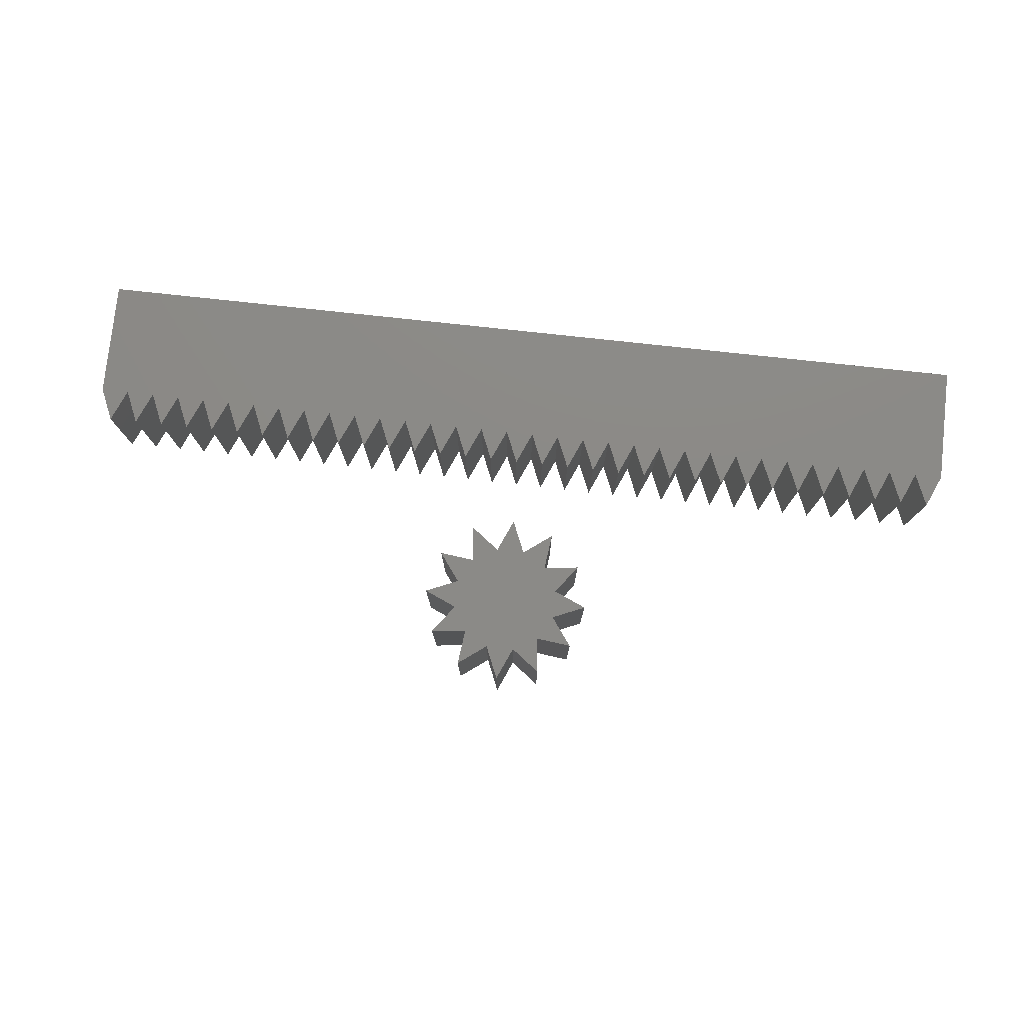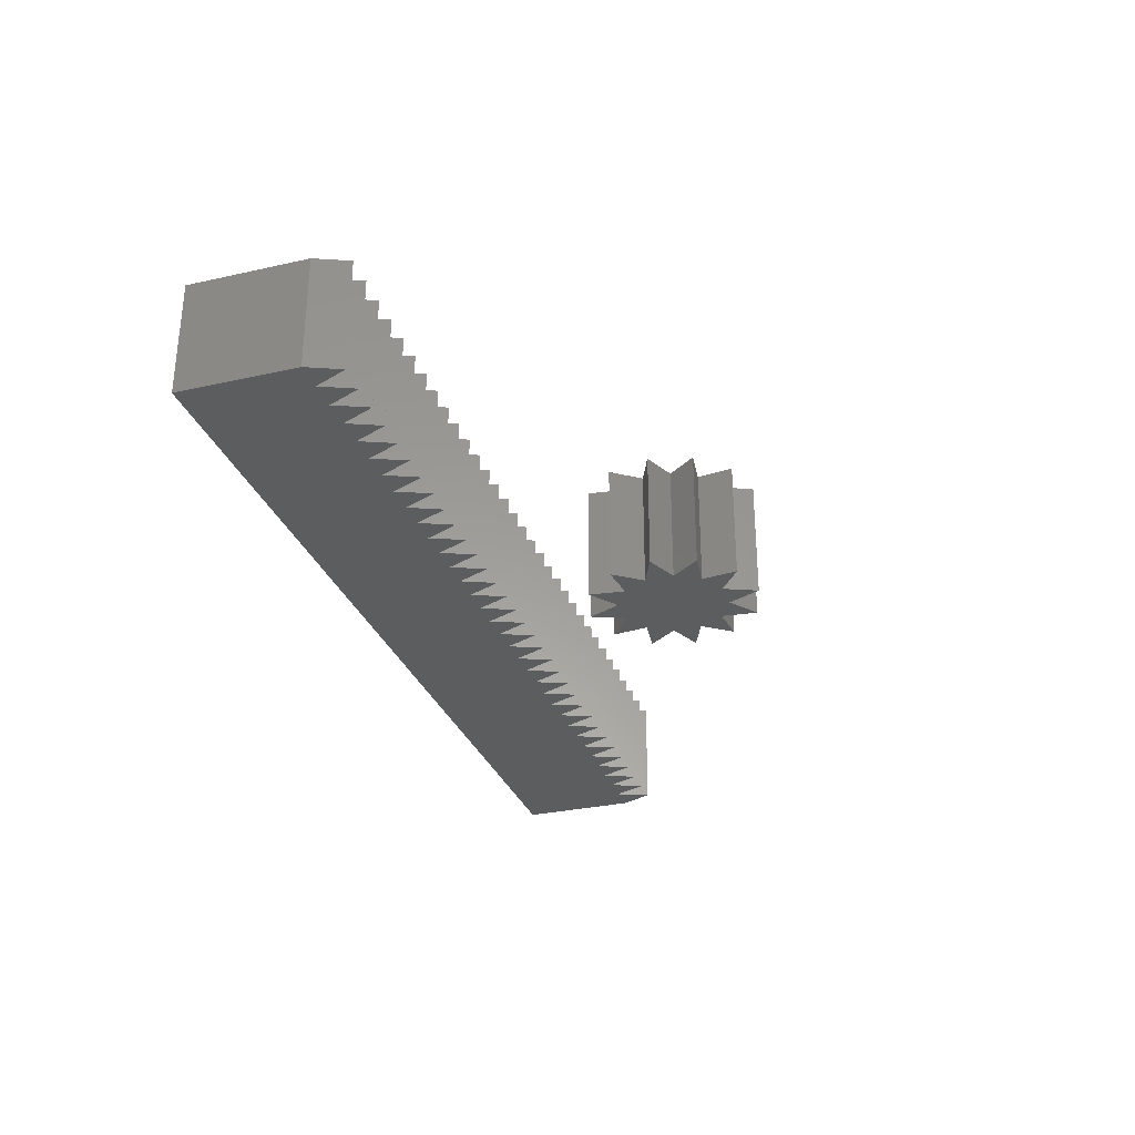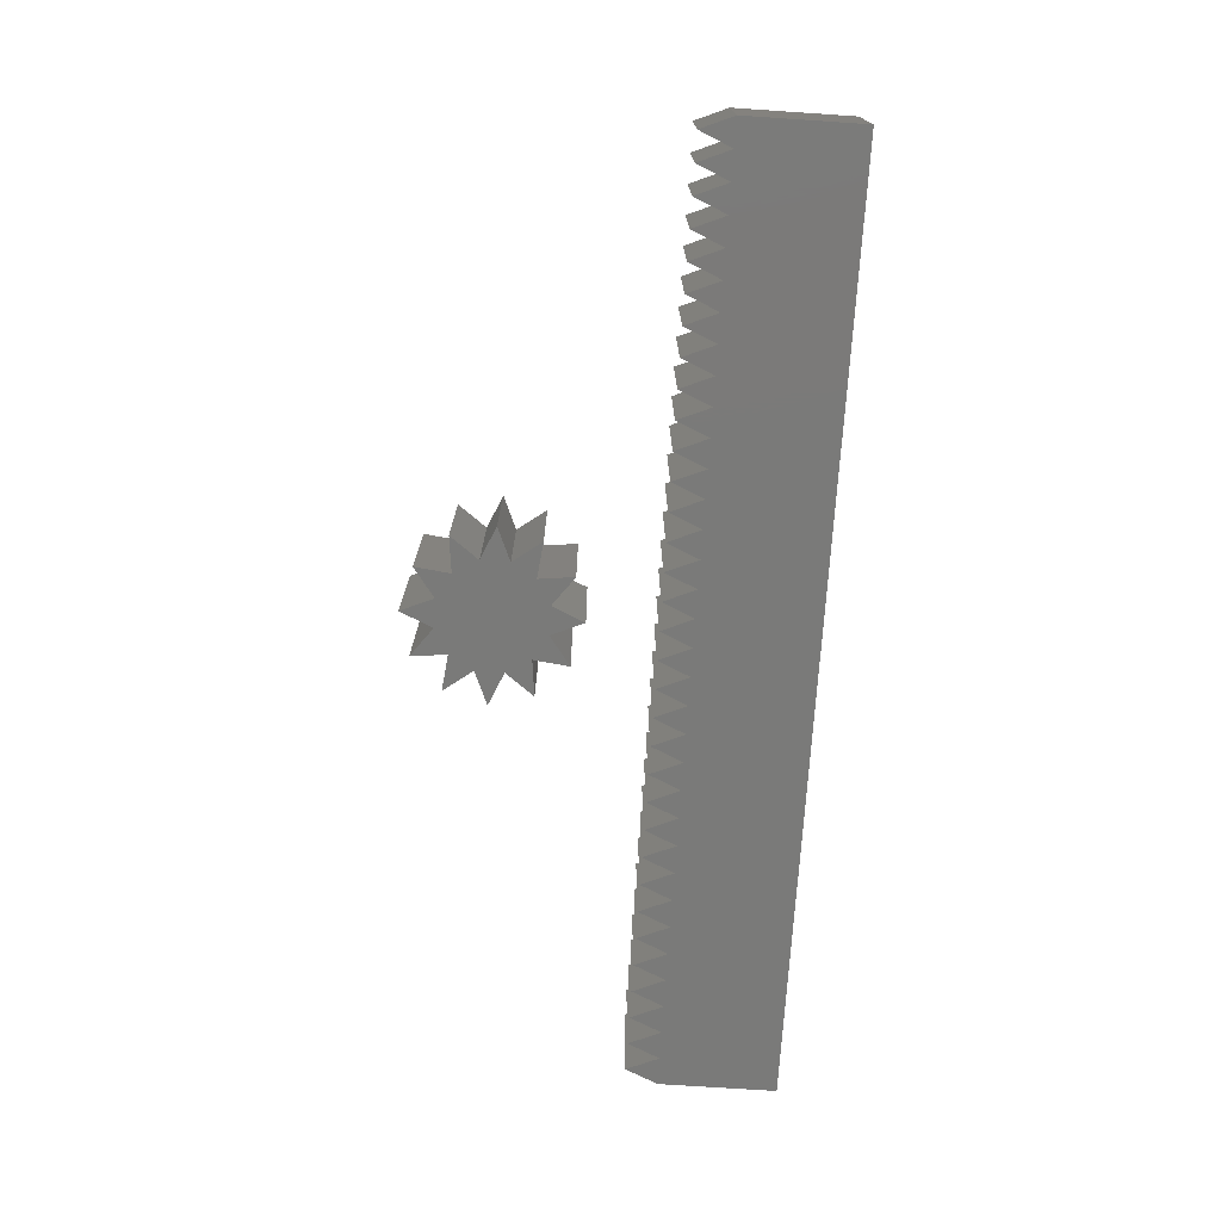
<metadata>
{"format":"stl","ext":"stl","renderer":"f3d","projection":"perspective","resolution":1024,"background":"white","views":[{"elev":78.0,"azim":-173.8,"up":"+Z"},{"elev":-30.4,"azim":107.9,"up":"+Z"},{"elev":-73.2,"azim":-93.8,"up":"+Z"}]}
</metadata>
<code>
# stl→obj: 324 verts, 636 faces
v 0.7689 12.59 1.742e-06
v -0.3366 15.15 9.133
v -0.3366 15.15 0
v 6.349 8.462 0
v 3.789 9.568 9.133
v 3.789 9.568 0
v -4.462 7.357 1.742e-06
v -6.126 5.119 9.133
v -6.126 5.119 1.742e-06
v -3.679 14.25 8.71e-07
v -3.357 11.48 9.133
v -3.357 11.48 8.71e-07
v 3.789 7.357 0
v 6.349 8.462 9.133
v -3.357 5.442 8.71e-07
v -3.679 2.672 9.133
v -3.679 2.672 8.71e-07
v -1.442 4.337 0
v -0.3366 1.777 9.133
v -0.3366 1.777 0
v -1.442 12.59 0
v -3.679 14.25 9.133
v 5.453 11.8 0
v 2.684 11.48 9.133
v 2.684 11.48 8.71e-07
v -1.442 4.337 9.133
v 0.7689 4.337 9.133
v 0.7689 4.337 1.742e-06
v -6.126 11.8 1.742e-06
v -4.462 9.568 9.133
v -4.462 9.568 1.742e-06
v 5.453 11.8 9.133
v 3.006 2.672 8.71e-07
v 2.684 5.442 9.133
v 2.684 5.442 8.71e-07
v -6.126 11.8 9.133
v 3.006 14.25 8.71e-07
v 0.7689 12.59 9.133
v 3.006 2.672 9.133
v -7.022 8.462 1.742e-06
v -4.462 7.357 9.133
v 3.006 14.25 9.133
v 5.453 5.119 0
v 3.789 7.357 9.133
v -7.022 8.462 9.133
v -1.442 12.59 9.133
v 5.453 5.119 9.133
v -3.357 5.442 9.133
v -6.576 -4.377 8.367
v -5.48 -6.931 0.7696
v -5.48 -6.931 8.362
v -35.53 -14.52 0.7928
v -35.07 -4.377 0.758
v -35.36 -6.182 0.8538
v 12.06 -6.015 8.967
v 13.15 -3.46 0.1659
v 12.06 -6.015 0.1659
v 24.11 -4.377 8.367
v 25.21 -6.931 0.7764
v 25.21 -6.931 8.362
v 19.73 -4.377 8.367
v 20.82 -6.931 0.7754
v 20.82 -6.931 8.362
v 10.96 -4.377 8.367
v 12.06 -6.931 0.7735
v 12.06 -6.931 8.362
v -3.288 -6.931 8.362
v -2.192 -4.377 0.7652
v -2.192 -4.377 8.367
v -7.672 -6.015 8.967
v -9.864 -6.015 8.967
v -36.17 -15.15 8.967
v 14.25 -6.931 8.362
v 15.34 -4.377 0.7691
v 15.34 -4.377 8.367
v -30.69 -4.377 8.367
v -29.59 -6.931 0.7643
v -29.59 -6.931 8.362
v 36.17 -15.15 8.967
v -36.17 -15.15 0.166
v 36.17 -15.15 0.1659
v -29.59 -6.015 8.967
v -28.49 -3.46 0.1659
v -29.59 -6.015 0.1659
v 30.69 -4.377 8.367
v 31.78 -6.931 0.7778
v 31.78 -6.931 8.362
v -16.44 -6.015 8.967
v -15.34 -3.46 0.1659
v -16.44 -6.015 0.1659
v 14.25 -6.015 8.967
v 15.34 -3.46 0.1659
v 14.25 -6.015 0.1659
v 26.3 -3.46 8.967
v 27.4 -6.015 0.1659
v 26.3 -3.46 0.1659
v 9.864 -6.931 8.362
v 10.96 -4.377 0.7681
v -1.096 -6.015 0.1659
v 1.096 -6.015 0.1659
v -18.63 -6.015 8.967
v -17.54 -3.46 0.1659
v -18.63 -6.015 0.1659
v -35.07 -4.377 8.367
v -35.36 -6.182 8.306
v 15.34 -3.46 8.967
v 16.44 -6.015 0.1659
v -23.02 -6.015 8.967
v -21.92 -3.46 0.1659
v -23.02 -6.015 0.1659
v 2.192 -3.46 8.967
v 3.288 -6.015 0.1659
v 2.192 -3.46 0.1659
v 31.78 -6.015 8.967
v 32.88 -3.46 0.1659
v 31.78 -6.015 0.1659
v 35.53 -14.52 0.8084
v -35.53 -14.52 8.332
v 35.53 -14.52 8.332
v 18.63 -6.015 8.967
v 19.73 -3.46 0.1659
v 18.63 -6.015 0.1659
v 16.44 -6.931 0.7744
v 16.44 -6.931 8.362
v 1.096 -6.931 0.7711
v -1.096 -6.931 0.7706
v -1.096 -6.931 8.362
v 1.096 -6.931 8.362
v 35.36 -6.182 8.306
v -27.4 -6.931 8.362
v -26.3 -4.377 0.7599
v -26.3 -4.377 8.367
v 6.576 -3.46 0.1659
v 5.48 -6.015 8.967
v 6.576 -3.46 8.967
v 36.17 -6.015 0.1659
v -33.97 -6.931 8.362
v -32.88 -4.377 0.7585
v -32.88 -4.377 8.367
v -32.88 -3.46 0.166
v -33.97 -6.015 8.967
v -32.88 -3.46 8.967
v -9.864 -6.931 8.362
v -8.768 -4.377 0.7638
v -8.768 -4.377 8.367
v -8.768 -3.46 0.1659
v -8.768 -3.46 8.967
v -21.92 -3.46 8.967
v -20.82 -6.015 0.1659
v -6.576 -3.46 8.967
v -5.48 -6.015 0.1659
v -6.576 -3.46 0.1659
v 30.69 -3.46 8.967
v 30.69 -3.46 0.1659
v 29.59 -6.015 8.967
v 29.59 -6.015 0.1659
v 1.252e-06 -3.46 8.967
v -3.919e-06 -3.46 0.1659
v -2.192 -3.46 8.967
v -2.192 -3.46 0.1659
v -12.06 -6.931 8.362
v -10.96 -4.377 0.7633
v -10.96 -4.377 8.367
v 8.768 -4.377 8.367
v 9.864 -6.931 0.773
v 32.88 -3.46 8.967
v 33.97 -6.015 0.1659
v 21.92 -3.46 8.967
v 23.02 -6.015 0.1659
v 21.92 -3.46 0.1659
v -28.49 -3.46 8.967
v -27.4 -6.015 0.1659
v -24.11 -3.46 8.967
v -24.11 -3.46 0.1659
v 28.49 -3.46 8.967
v 28.49 -3.46 0.1659
v -35.07 -3.46 8.967
v -33.97 -6.015 0.166
v -35.07 -3.46 0.166
v 27.4 -6.015 8.967
v -28.49 -4.377 8.367
v -27.4 -6.931 0.7648
v -25.21 -6.015 0.1659
v 33.97 -6.015 8.967
v 35.07 -3.46 0.1659
v 2.192 -4.377 8.367
v 3.288 -6.931 0.7716
v 3.288 -6.931 8.362
v -20.82 -6.015 8.967
v -19.73 -3.46 0.1659
v -30.69 -3.46 8.967
v -30.69 -3.46 0.1659
v -26.3 -3.46 0.166
v -25.21 -6.015 8.967
v -31.78 -6.015 0.166
v -21.92 -4.377 8.367
v -20.82 -6.931 0.7663
v -20.82 -6.931 8.362
v 32.88 -4.377 8.367
v 33.97 -6.931 0.7783
v 33.97 -6.931 8.362
v 13.15 -3.46 8.967
v -1.096 -6.015 8.967
v 16.44 -6.015 8.967
v 17.54 -3.46 0.1659
v 23.02 -6.015 8.967
v 24.11 -3.46 0.1659
v -14.25 -6.015 0.1659
v -13.15 -3.46 8.967
v -13.15 -3.46 0.1659
v 19.73 -3.46 8.967
v 20.82 -6.015 0.1659
v 17.54 -3.46 8.967
v -36.17 -6.015 0.166
v 24.11 -3.46 8.967
v 25.21 -6.015 0.1659
v -23.02 -6.931 8.362
v -21.92 -4.377 0.7609
v 10.96 -3.46 8.967
v 10.96 -3.46 0.1659
v -19.73 -3.46 8.967
v 8.768 -3.46 8.967
v 9.864 -6.015 0.1659
v 8.768 -3.46 0.1659
v -5.48 -6.015 8.967
v -4.384 -3.46 0.1659
v -19.73 -4.377 0.7614
v -19.73 -4.377 8.367
v 35.07 -3.46 8.967
v -12.06 -6.015 0.1659
v 9.864 -6.015 8.967
v -15.34 -3.46 8.967
v -4.384 -3.46 8.967
v -3.288 -6.015 0.1659
v -4.384 -4.377 0.7648
v -4.384 -4.377 8.367
v -33.97 -6.931 0.7634
v 1.096 -6.015 8.967
v 7.672 -6.015 8.967
v 7.672 -6.015 0.1659
v 25.21 -6.015 8.967
v 18.63 -6.931 8.362
v 19.73 -4.377 0.77
v 28.49 -4.377 8.367
v 29.59 -6.931 0.7773
v 29.59 -6.931 8.362
v 5.48 -6.931 8.362
v 6.576 -4.377 0.7672
v 6.576 -4.377 8.367
v 20.82 -6.015 8.967
v -27.4 -6.015 8.967
v -26.3 -3.46 8.967
v -17.54 -3.46 8.967
v -18.63 -6.931 8.362
v -17.54 -4.377 0.7619
v -17.54 -4.377 8.367
v -31.78 -6.015 8.967
v 26.3 -4.377 0.7715
v 26.3 -4.377 8.367
v 30.69 -4.377 0.7724
v -31.78 -6.931 0.7639
v -31.78 -6.931 8.362
v -28.49 -4.377 0.7595
v 4.384 -4.377 0.7667
v 4.384 -4.377 8.367
v 4.384 -3.46 8.967
v 5.48 -6.015 0.1659
v 4.384 -3.46 0.1659
v -25.21 -6.931 8.362
v -24.11 -4.377 0.7604
v -24.11 -4.377 8.367
v 5.48 -6.931 0.772
v -16.44 -6.931 0.7672
v -16.44 -6.931 8.362
v -14.25 -6.931 8.362
v -13.15 -4.377 0.7628
v -13.15 -4.377 8.367
v 27.4 -6.931 0.7768
v 27.4 -6.931 8.362
v 35.07 -4.377 0.7734
v 35.07 -4.377 8.367
v -7.672 -6.931 8.362
v -6.576 -4.377 0.7643
v 17.54 -4.377 0.7696
v 17.54 -4.377 8.367
v 35.36 -6.182 0.8341
v -15.34 -4.377 0.7623
v -15.34 -4.377 8.367
v 32.88 -4.377 0.7729
v 28.49 -4.377 0.772
v -23.02 -6.931 0.7658
v 3.288 -6.015 8.967
v 23.02 -6.931 8.362
v 24.11 -4.377 0.771
v -18.63 -6.931 0.7668
v 18.63 -6.931 0.7749
v -7.672 -6.931 0.7692
v 21.92 -4.377 8.367
v 23.02 -6.931 0.7759
v 13.15 -4.377 0.7686
v 13.15 -4.377 8.367
v 2.192 -4.377 0.7662
v -9.864 -6.931 0.7687
v -14.25 -6.931 0.7677
v -12.06 -6.931 0.7682
v 7.672 -6.931 0.7725
v 7.672 -6.931 8.362
v -10.96 -3.46 0.1659
v -9.864 -6.015 0.1659
v 1.034e-06 -4.377 8.367
v 21.92 -4.377 0.7705
v -7.672 -6.015 0.1659
v -3.288 -6.015 8.967
v 8.768 -4.377 0.7676
v -30.69 -4.377 0.759
v 14.25 -6.931 0.774
v -3.375e-06 -4.377 0.7657
v -25.21 -6.931 0.7653
v -10.96 -3.46 8.967
v -3.288 -6.931 0.7701
v -12.06 -6.015 8.967
v -14.25 -6.015 8.967
v -36.17 -6.015 8.967
v 36.17 -6.015 8.967
f 1 2 3
f 4 5 6
f 7 8 9
f 10 11 12
f 13 14 4
f 15 16 17
f 18 19 20
f 21 22 10
f 23 24 25
f 17 26 18
f 20 27 28
f 29 30 31
f 6 32 23
f 33 34 35
f 12 36 29
f 37 38 1
f 33 27 39
f 40 41 7
f 25 42 37
f 43 44 13
f 31 45 40
f 3 46 21
f 43 34 47
f 15 8 48
f 6 7 18
f 30 44 27
f 1 38 2
f 4 14 5
f 7 41 8
f 10 22 11
f 13 44 14
f 15 48 16
f 18 26 19
f 21 46 22
f 23 32 24
f 17 16 26
f 20 19 27
f 29 36 30
f 6 5 32
f 33 39 34
f 12 11 36
f 37 42 38
f 33 28 27
f 40 45 41
f 25 24 42
f 43 47 44
f 31 30 45
f 3 2 46
f 43 35 34
f 15 9 8
f 18 20 28
f 28 33 35
f 35 43 13
f 13 4 6
f 6 23 25
f 25 37 1
f 1 3 21
f 21 10 12
f 12 29 31
f 31 40 7
f 7 9 15
f 15 17 18
f 18 28 35
f 35 13 6
f 6 25 12
f 1 21 12
f 12 31 7
f 7 15 18
f 18 35 6
f 25 1 12
f 12 7 6
f 27 19 26
f 26 16 48
f 48 8 41
f 41 45 30
f 30 36 11
f 11 22 46
f 46 2 38
f 38 42 24
f 24 32 5
f 5 14 44
f 44 47 34
f 34 39 27
f 27 26 48
f 48 41 30
f 30 11 46
f 46 38 24
f 24 5 44
f 44 34 27
f 27 48 30
f 30 46 24
f 24 44 30
f 49 50 51
f 52 53 54
f 55 56 57
f 58 59 60
f 61 62 63
f 64 65 66
f 67 68 69
f 70 71 72
f 73 74 75
f 76 77 78
f 79 80 81
f 82 83 84
f 85 86 87
f 88 89 90
f 91 92 93
f 94 95 96
f 97 98 64
f 99 100 81
f 101 102 103
f 54 104 105
f 106 107 92
f 108 109 110
f 111 112 113
f 114 115 116
f 117 118 119
f 120 121 122
f 75 123 124
f 117 125 126
f 127 128 118
f 129 117 119
f 130 131 132
f 133 134 135
f 136 79 81
f 137 138 139
f 140 141 142
f 143 144 145
f 146 71 147
f 148 149 109
f 150 151 152
f 153 116 154
f 155 154 156
f 157 100 158
f 159 99 160
f 161 162 163
f 164 165 97
f 166 167 115
f 168 169 170
f 171 172 83
f 173 110 174
f 175 156 176
f 177 178 179
f 180 176 95
f 181 182 130
f 183 173 174
f 184 185 167
f 186 187 188
f 189 190 149
f 191 84 192
f 193 194 183
f 142 195 140
f 196 197 198
f 199 200 201
f 202 93 56
f 158 203 157
f 204 205 107
f 206 207 169
f 208 209 210
f 211 212 121
f 213 122 205
f 214 177 179
f 215 216 207
f 217 218 196
f 219 57 220
f 221 103 190
f 222 223 224
f 225 226 151
f 198 227 228
f 229 136 185
f 209 230 210
f 231 220 223
f 232 208 89
f 233 234 226
f 51 235 236
f 104 237 137
f 238 113 100
f 239 224 240
f 241 96 216
f 242 243 61
f 244 245 246
f 247 248 249
f 170 250 168
f 193 251 252
f 253 90 102
f 254 255 256
f 257 192 195
f 72 214 80
f 60 258 259
f 118 54 105
f 246 260 85
f 139 261 262
f 78 263 181
f 188 264 265
f 266 267 268
f 269 270 271
f 265 272 247
f 256 273 274
f 275 276 277
f 259 278 279
f 201 280 281
f 282 283 49
f 124 284 285
f 281 286 129
f 274 287 288
f 87 289 199
f 279 290 244
f 271 291 217
f 292 268 112
f 293 294 58
f 228 295 254
f 285 296 242
f 145 297 282
f 298 299 293
f 66 300 301
f 128 302 186
f 163 303 143
f 288 304 275
f 277 305 161
f 249 306 307
f 308 71 309
f 310 125 128
f 63 311 298
f 70 152 312
f 69 126 127
f 146 70 312
f 313 160 234
f 307 314 164
f 262 315 76
f 301 316 73
f 127 317 310
f 132 318 269
f 230 319 308
f 236 320 67
f 133 239 240
f 49 283 50
f 55 202 56
f 58 294 59
f 61 243 62
f 64 98 65
f 67 320 68
f 55 219 231
f 231 222 239
f 239 135 134
f 134 266 292
f 292 111 238
f 238 157 203
f 203 159 313
f 313 233 225
f 225 150 70
f 70 147 71
f 71 319 321
f 321 209 322
f 322 232 88
f 88 253 101
f 101 221 189
f 189 148 108
f 108 173 194
f 194 252 251
f 251 171 82
f 82 191 257
f 257 142 141
f 141 177 323
f 323 72 141
f 79 324 184
f 184 166 114
f 324 229 184
f 141 72 257
f 251 82 72
f 257 72 82
f 79 184 114
f 114 153 155
f 155 175 180
f 180 94 241
f 241 215 206
f 206 168 250
f 250 211 120
f 120 213 204
f 204 106 91
f 91 202 55
f 231 239 79
f 204 91 79
f 239 134 79
f 120 204 79
f 55 231 79
f 206 250 79
f 91 55 79
f 238 203 72
f 292 238 79
f 203 313 72
f 241 206 79
f 180 241 79
f 79 114 155
f 250 120 79
f 79 155 180
f 251 72 194
f 108 194 72
f 88 101 72
f 189 108 72
f 72 79 238
f 79 134 292
f 322 88 72
f 189 72 101
f 71 321 72
f 321 322 72
f 313 225 72
f 225 70 72
f 73 316 74
f 76 315 77
f 79 72 80
f 82 171 83
f 85 260 86
f 88 232 89
f 91 106 92
f 94 180 95
f 97 165 98
f 81 80 99
f 214 179 178
f 178 140 195
f 195 192 84
f 84 83 172
f 172 193 183
f 183 174 110
f 110 109 149
f 149 190 103
f 103 102 90
f 90 89 208
f 208 210 230
f 230 308 309
f 309 146 312
f 312 152 151
f 151 226 234
f 234 160 99
f 99 158 100
f 100 113 112
f 112 268 267
f 267 133 240
f 240 224 223
f 223 220 57
f 57 56 93
f 93 92 107
f 107 205 122
f 122 121 212
f 212 170 169
f 169 207 216
f 216 96 95
f 95 176 156
f 156 154 116
f 116 115 167
f 167 185 136
f 80 214 178
f 195 84 80
f 80 178 195
f 167 136 81
f 95 156 81
f 116 167 81
f 80 84 172
f 80 172 183
f 156 116 81
f 212 169 81
f 216 95 81
f 80 183 110
f 149 103 80
f 80 110 149
f 169 216 81
f 107 122 81
f 223 57 81
f 122 212 81
f 93 107 81
f 80 103 90
f 90 208 80
f 309 312 80
f 80 208 230
f 230 309 80
f 57 93 81
f 112 267 81
f 240 223 81
f 80 312 151
f 80 151 234
f 267 240 81
f 100 112 81
f 80 234 99
f 101 253 102
f 54 53 104
f 106 204 107
f 108 148 109
f 111 292 112
f 114 166 115
f 117 52 118
f 120 211 121
f 75 74 123
f 117 286 200
f 200 289 86
f 286 280 200
f 237 53 52
f 261 138 237
f 77 315 261
f 182 263 77
f 318 131 182
f 291 270 318
f 197 218 291
f 295 227 197
f 273 255 295
f 304 287 273
f 305 276 304
f 303 162 305
f 297 144 303
f 50 283 297
f 320 235 50
f 126 68 320
f 125 317 126
f 187 302 125
f 272 264 187
f 306 248 272
f 165 314 306
f 65 98 165
f 316 300 65
f 123 74 316
f 296 284 123
f 62 243 296
f 299 311 62
f 59 294 299
f 278 258 59
f 245 290 278
f 86 260 245
f 117 200 86
f 237 52 261
f 77 261 52
f 291 318 52
f 182 77 52
f 117 86 245
f 117 245 278
f 182 52 318
f 295 197 52
f 291 52 197
f 117 278 59
f 59 299 117
f 296 123 117
f 117 299 62
f 123 316 117
f 117 62 296
f 295 52 273
f 305 304 52
f 273 52 304
f 117 316 65
f 65 165 117
f 306 272 117
f 117 165 306
f 305 52 303
f 297 303 52
f 126 320 52
f 297 52 50
f 320 50 52
f 187 125 117
f 126 52 117
f 117 272 187
f 201 281 129
f 118 105 137
f 137 139 262
f 105 104 137
f 201 129 119
f 87 199 201
f 246 85 87
f 279 244 246
f 60 259 279
f 293 58 60
f 63 298 293
f 242 61 63
f 124 285 242
f 73 75 124
f 66 301 73
f 97 64 66
f 307 164 97
f 247 249 307
f 188 265 247
f 128 186 188
f 127 310 128
f 67 69 127
f 51 236 67
f 282 49 51
f 143 145 282
f 161 163 143
f 275 277 161
f 274 288 275
f 254 256 274
f 198 228 254
f 217 196 198
f 269 271 217
f 130 132 269
f 78 181 130
f 262 76 78
f 118 137 262
f 201 119 87
f 246 87 119
f 293 60 119
f 279 246 119
f 118 262 78
f 130 269 118
f 118 78 130
f 279 119 60
f 63 293 119
f 73 124 119
f 242 63 119
f 119 124 242
f 269 217 118
f 254 274 118
f 217 198 118
f 66 73 119
f 97 66 119
f 119 307 97
f 274 275 118
f 119 247 307
f 188 247 119
f 119 128 188
f 198 254 118
f 161 143 118
f 282 51 118
f 275 161 118
f 119 118 128
f 143 282 118
f 67 127 118
f 118 51 67
f 129 286 117
f 130 182 131
f 133 267 134
f 136 324 79
f 137 237 138
f 140 178 141
f 143 303 144
f 146 309 71
f 148 189 149
f 150 225 151
f 153 114 116
f 155 153 154
f 157 238 100
f 159 203 99
f 161 305 162
f 164 314 165
f 166 184 167
f 168 206 169
f 171 251 172
f 173 108 110
f 175 155 156
f 177 141 178
f 180 175 176
f 181 263 182
f 183 194 173
f 184 229 185
f 186 302 187
f 189 221 190
f 191 82 84
f 193 252 194
f 142 257 195
f 196 218 197
f 199 289 200
f 202 91 93
f 158 99 203
f 204 213 205
f 206 215 207
f 208 322 209
f 211 250 212
f 213 120 122
f 214 323 177
f 215 241 216
f 217 291 218
f 219 55 57
f 221 101 103
f 222 231 223
f 225 233 226
f 198 197 227
f 229 324 136
f 209 321 230
f 231 219 220
f 232 322 208
f 233 313 234
f 51 50 235
f 104 53 237
f 238 111 113
f 239 222 224
f 241 94 96
f 242 296 243
f 244 290 245
f 247 272 248
f 170 212 250
f 193 172 251
f 253 88 90
f 254 295 255
f 257 191 192
f 72 323 214
f 60 59 258
f 118 52 54
f 246 245 260
f 139 138 261
f 78 77 263
f 188 187 264
f 266 134 267
f 269 318 270
f 265 264 272
f 256 255 273
f 275 304 276
f 259 258 278
f 201 200 280
f 282 297 283
f 124 123 284
f 281 280 286
f 274 273 287
f 87 86 289
f 279 278 290
f 271 270 291
f 292 266 268
f 293 299 294
f 228 227 295
f 285 284 296
f 145 144 297
f 298 311 299
f 66 65 300
f 128 125 302
f 163 162 303
f 288 287 304
f 277 276 305
f 249 248 306
f 308 319 71
f 310 317 125
f 63 62 311
f 70 150 152
f 69 68 126
f 146 147 70
f 313 159 160
f 307 306 314
f 262 261 315
f 301 300 316
f 127 126 317
f 132 131 318
f 230 321 319
f 236 235 320
f 133 135 239

</code>
